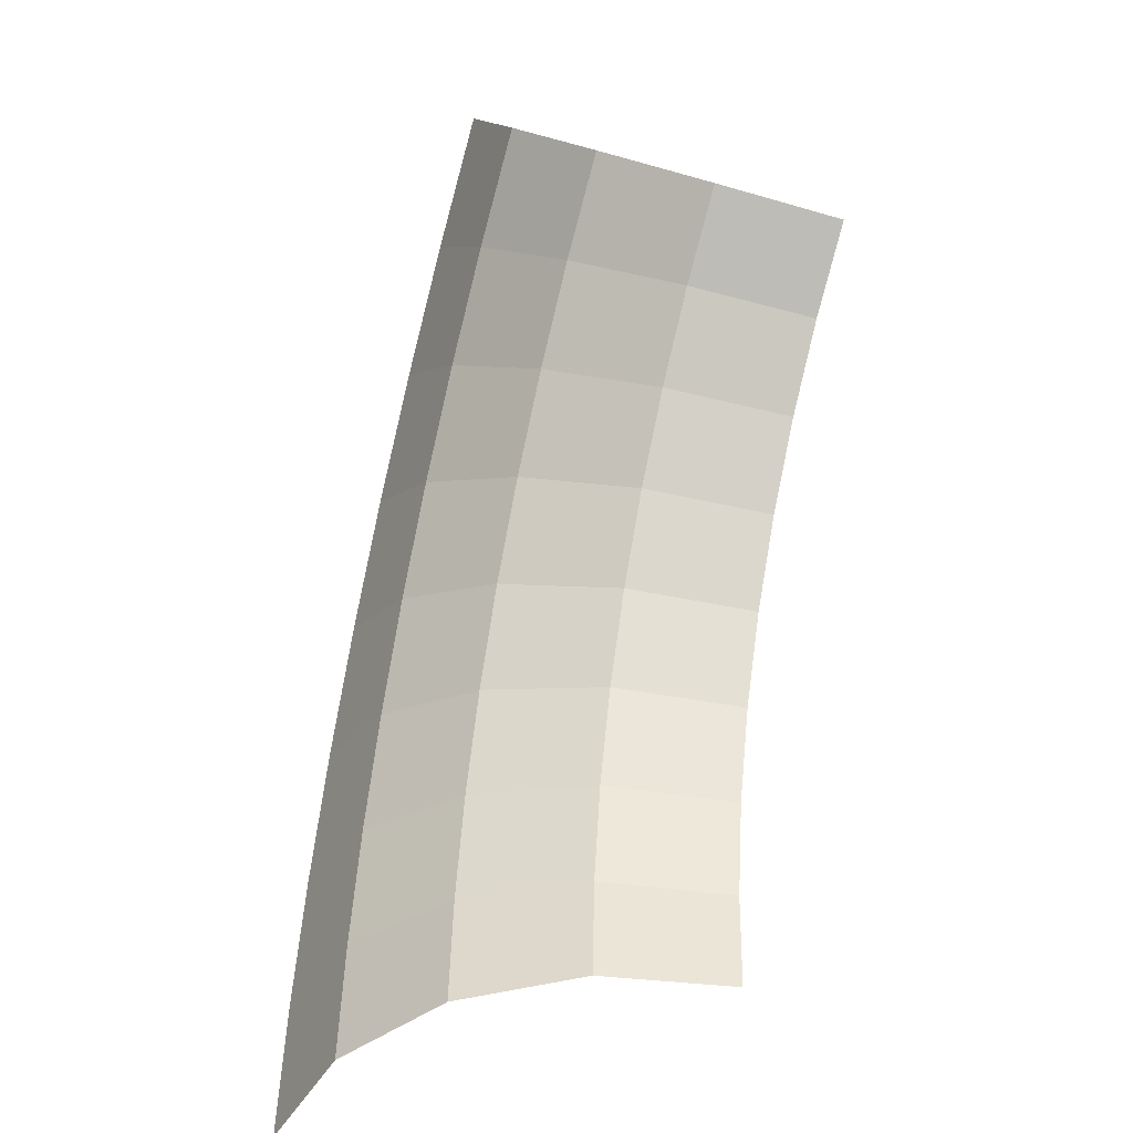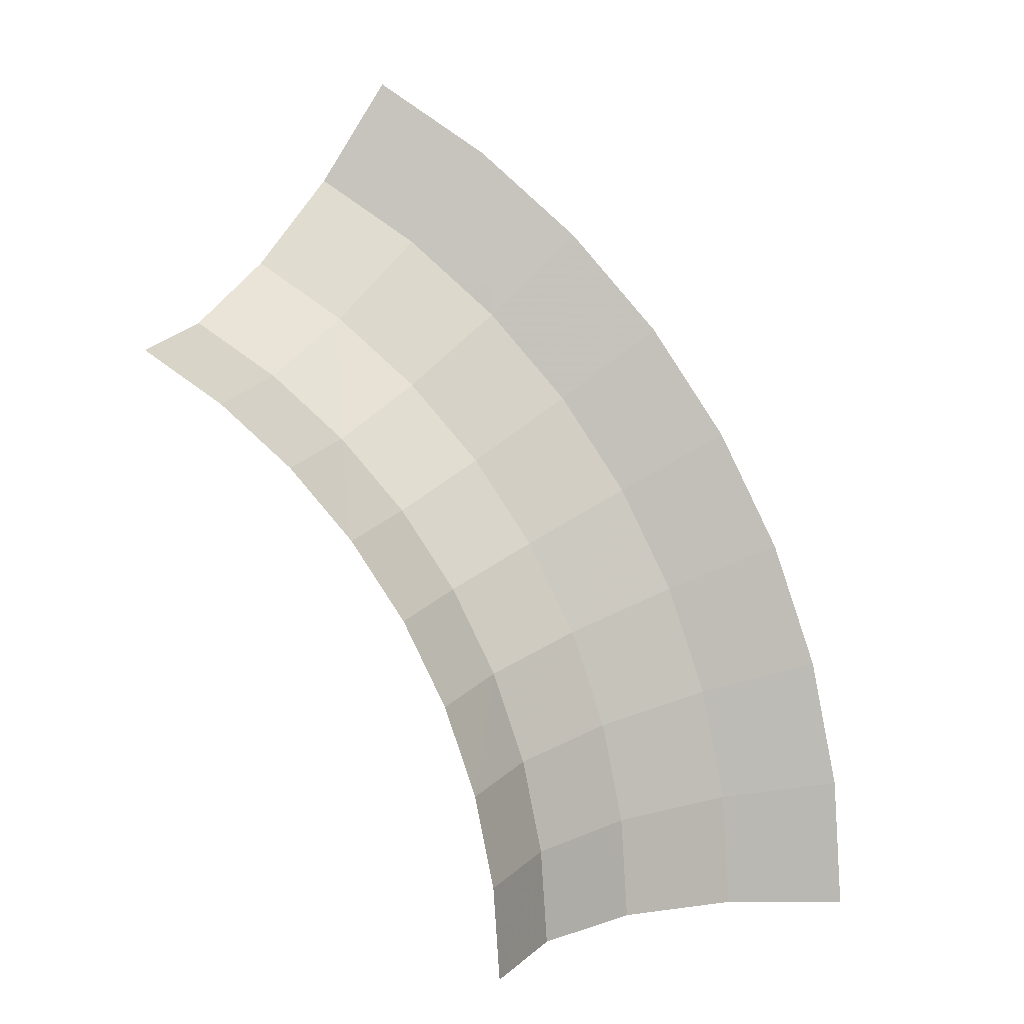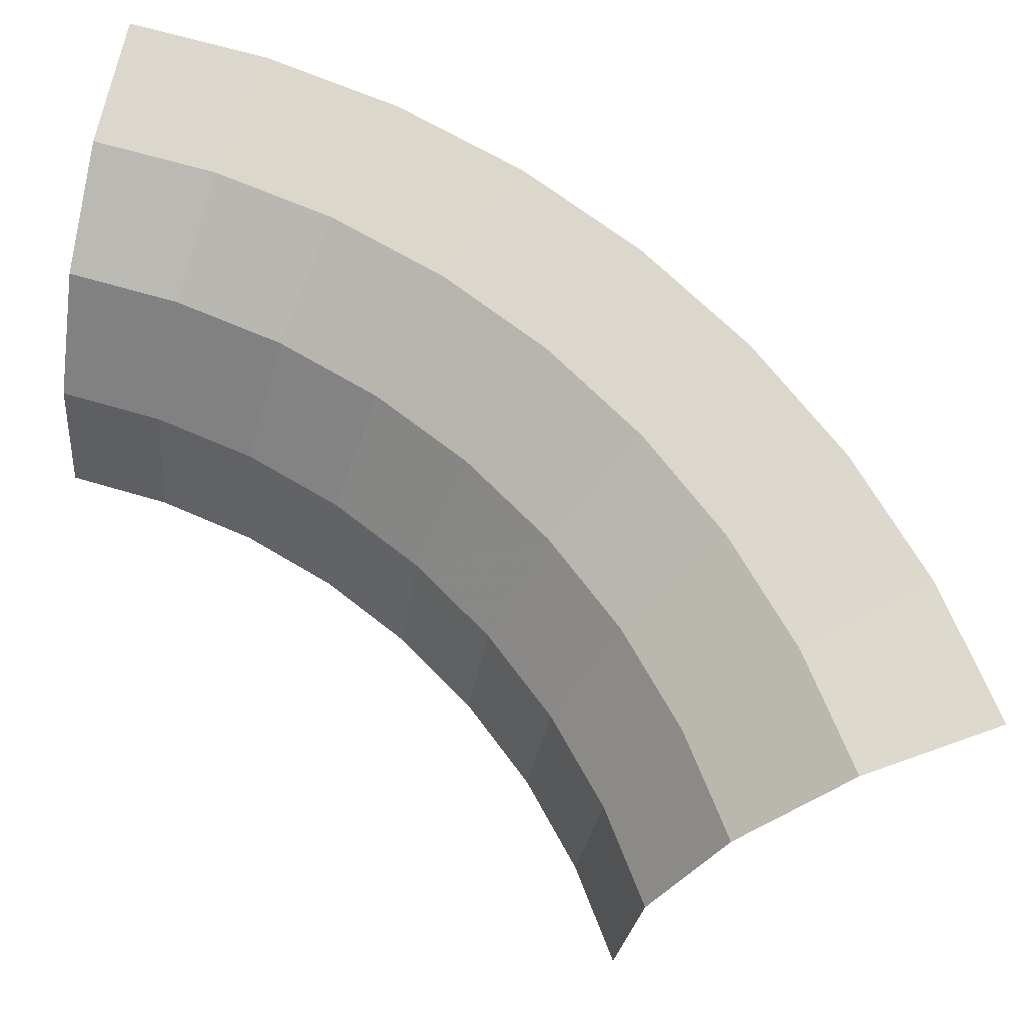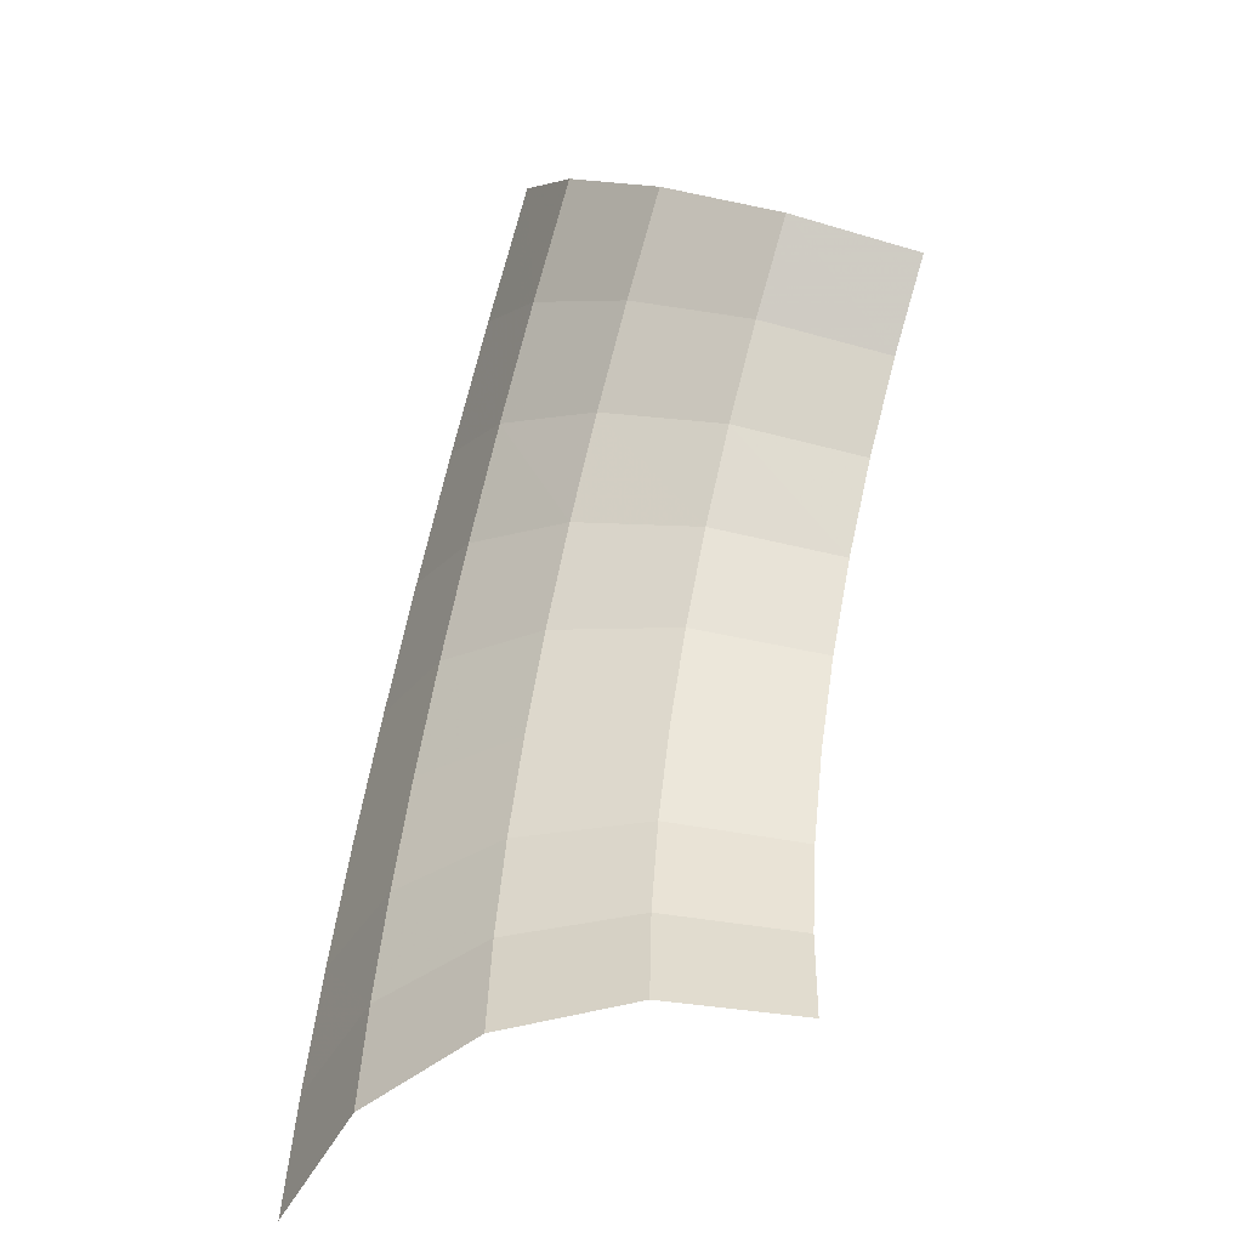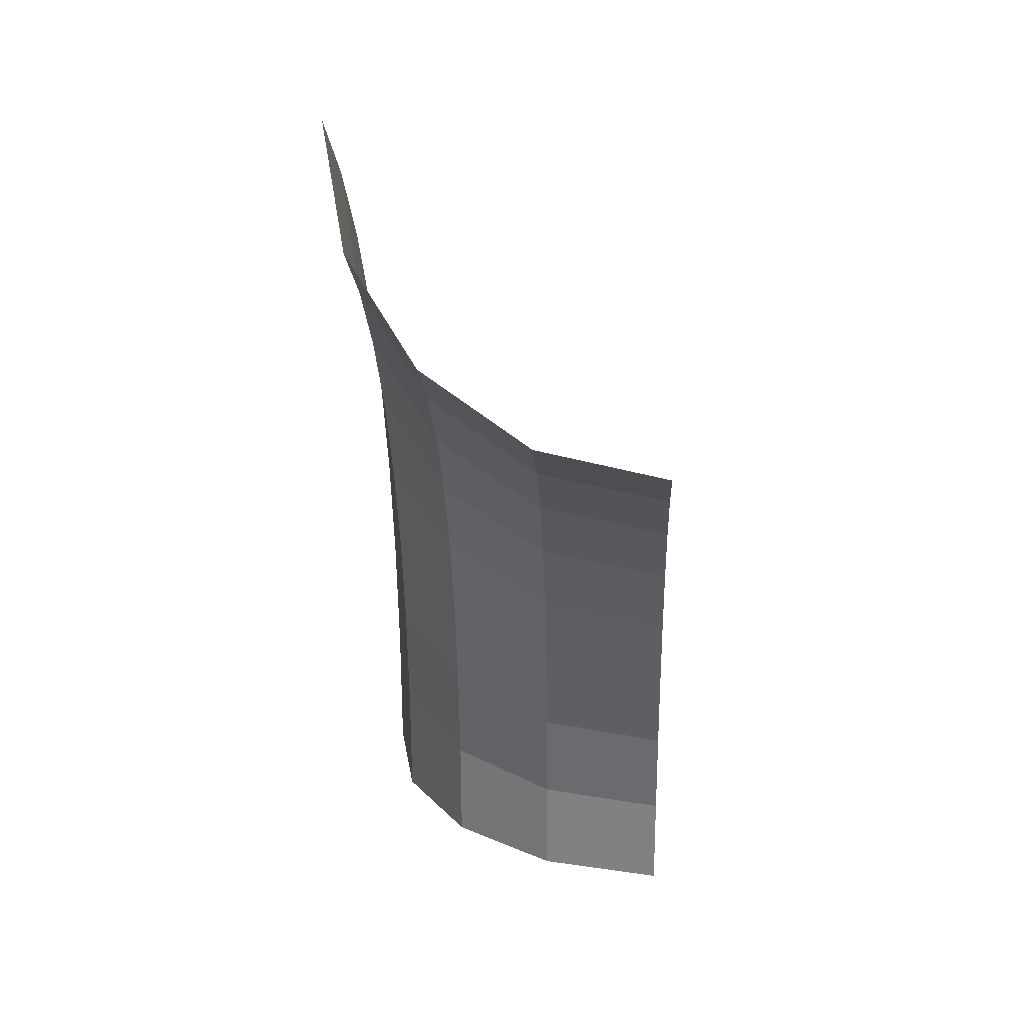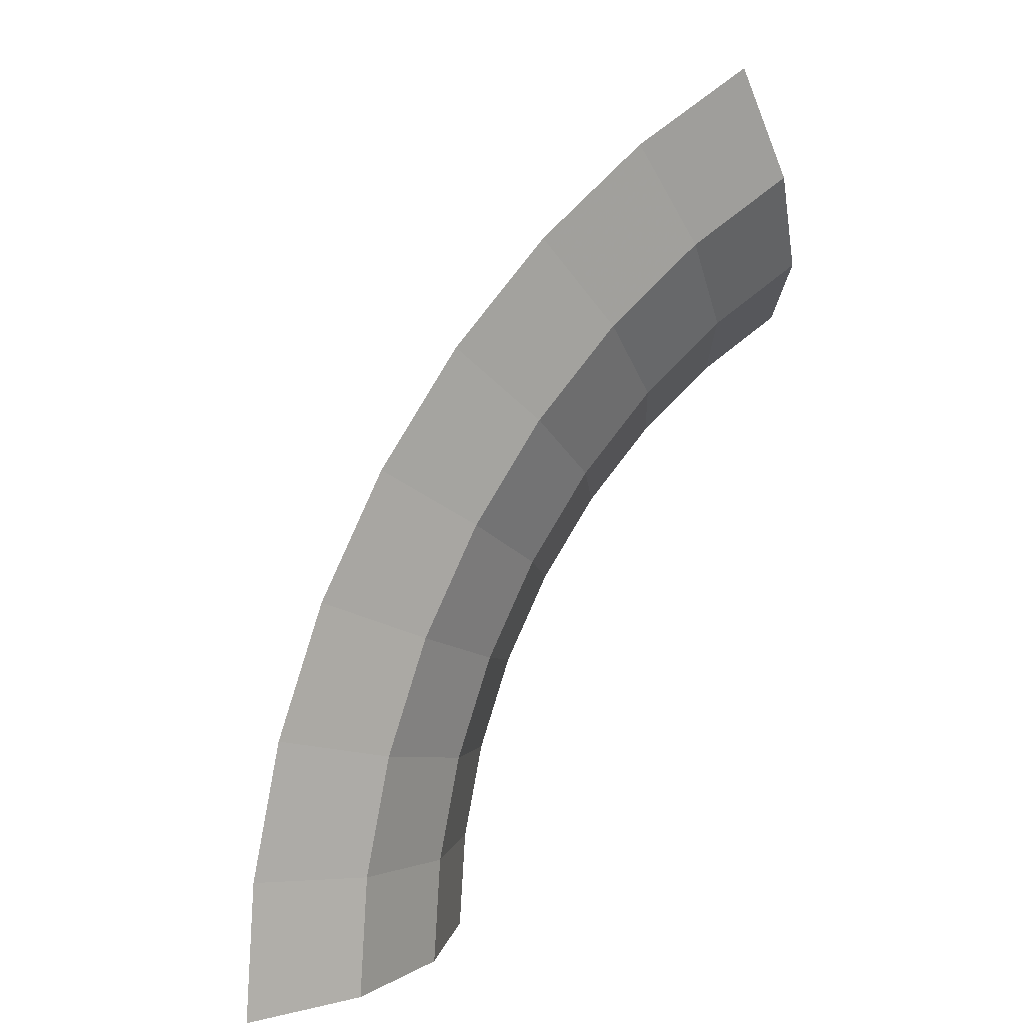
<metadata>
{"format":"obj","ext":"obj","renderer":"f3d","projection":"perspective","resolution":1024,"background":"white","views":[{"elev":-49.5,"azim":-108.1,"up":"+Z"},{"elev":7.9,"azim":12.0,"up":"+Z"},{"elev":61.4,"azim":-76.5,"up":"+Y"},{"elev":-59.9,"azim":-109.2,"up":"+Z"},{"elev":22.6,"azim":-86.6,"up":"+Z"},{"elev":7.6,"azim":157.1,"up":"+Z"}]}
</metadata>
<code>
v 0.04414 0.01414 0
v 0.04376 0.01414 0.00576
v 0.04957 0.01532 0.006525
v 0.05 0.01532 0
v 0.03917 0.01083 0
v 0.03884 0.01083 0.005115
v 0.04376 0.01414 0.00576
v 0.04414 0.01414 0
v 0.03585 0.00586 0
v 0.03555 0.00586 0.00468
v 0.03884 0.01083 0.005115
v 0.03917 0.01083 0
v 0.03469 0 0
v 0.03439 0 0.00453
v 0.03555 0.00586 0.00468
v 0.03585 0.00586 0
v 0.04376 0.01414 0.00576
v 0.04263 0.01414 0.01142
v 0.04829 0.01532 0.01294
v 0.04957 0.01532 0.006525
v 0.03884 0.01083 0.005115
v 0.03784 0.01083 0.01014
v 0.04263 0.01414 0.01142
v 0.04376 0.01414 0.00576
v 0.03555 0.00586 0.00468
v 0.03463 0.00586 0.00928
v 0.03784 0.01083 0.01014
v 0.03884 0.01083 0.005115
v 0.03439 0 0.00453
v 0.03351 0 0.00898
v 0.03463 0.00586 0.00928
v 0.03555 0.00586 0.00468
v 0.04263 0.01414 0.01142
v 0.04078 0.01414 0.01689
v 0.04619 0.01532 0.01913
v 0.04829 0.01532 0.01294
v 0.03784 0.01083 0.01014
v 0.03619 0.01083 0.01499
v 0.04078 0.01414 0.01689
v 0.04263 0.01414 0.01142
v 0.03463 0.00586 0.00928
v 0.03313 0.00586 0.01372
v 0.03619 0.01083 0.01499
v 0.03784 0.01083 0.01014
v 0.03351 0 0.00898
v 0.03204 0 0.01328
v 0.03313 0.00586 0.01372
v 0.03463 0.00586 0.00928
v 0.04078 0.01414 0.01689
v 0.03823 0.01414 0.02207
v 0.0433 0.01532 0.025
v 0.04619 0.01532 0.01913
v 0.03619 0.01083 0.01499
v 0.03392 0.01083 0.01959
v 0.03823 0.01414 0.02207
v 0.04078 0.01414 0.01689
v 0.03313 0.00586 0.01372
v 0.03105 0.00586 0.01792
v 0.03392 0.01083 0.01959
v 0.03619 0.01083 0.01499
v 0.03204 0 0.01328
v 0.03004 0 0.01734
v 0.03105 0.00586 0.01792
v 0.03313 0.00586 0.01372
v 0.03823 0.01414 0.02207
v 0.03502 0.01414 0.02687
v 0.03967 0.01532 0.03044
v 0.0433 0.01532 0.025
v 0.03392 0.01083 0.01959
v 0.03108 0.01083 0.02385
v 0.03502 0.01414 0.02687
v 0.03823 0.01414 0.02207
v 0.03105 0.00586 0.01792
v 0.02844 0.00586 0.02183
v 0.03108 0.01083 0.02385
v 0.03392 0.01083 0.01959
v 0.03004 0 0.01734
v 0.02752 0 0.02111
v 0.02844 0.00586 0.02183
v 0.03105 0.00586 0.01792
v 0.03502 0.01414 0.02687
v 0.03121 0.01414 0.03121
v 0.03535 0.01532 0.03535
v 0.03967 0.01532 0.03044
v 0.03108 0.01083 0.02385
v 0.0277 0.01083 0.0277
v 0.03121 0.01414 0.03121
v 0.03502 0.01414 0.02687
v 0.02844 0.00586 0.02183
v 0.02535 0.00586 0.02535
v 0.0277 0.01083 0.0277
v 0.03108 0.01083 0.02385
v 0.02752 0 0.02111
v 0.02453 0 0.02453
v 0.02535 0.00586 0.02535
v 0.02844 0.00586 0.02183
v 0.03121 0.01414 0.03121
v 0.02687 0.01414 0.03502
v 0.03044 0.01532 0.03967
v 0.03535 0.01532 0.03535
v 0.0277 0.01083 0.0277
v 0.02385 0.01083 0.03108
v 0.02687 0.01414 0.03502
v 0.03121 0.01414 0.03121
v 0.02535 0.00586 0.02535
v 0.02183 0.00586 0.02844
v 0.02385 0.01083 0.03108
v 0.0277 0.01083 0.0277
v 0.02453 0 0.02453
v 0.02111 0 0.02752
v 0.02183 0.00586 0.02844
v 0.02535 0.00586 0.02535
v 0.02687 0.01414 0.03502
v 0.02207 0.01414 0.03823
v 0.025 0.01532 0.0433
v 0.03044 0.01532 0.03967
v 0.02385 0.01083 0.03108
v 0.01959 0.01083 0.03392
v 0.02207 0.01414 0.03823
v 0.02687 0.01414 0.03502
v 0.02183 0.00586 0.02844
v 0.01792 0.00586 0.03105
v 0.01959 0.01083 0.03392
v 0.02385 0.01083 0.03108
v 0.02111 0 0.02752
v 0.01734 0 0.03004
v 0.01792 0.00586 0.03105
v 0.02183 0.00586 0.02844
g mesh3500
f 1 2 3
f 3 4 1
f 5 6 7
f 7 8 5
f 9 10 11
f 11 12 9
f 13 14 15
f 15 16 13
f 17 18 19
f 19 20 17
f 21 22 23
f 23 24 21
f 25 26 27
f 27 28 25
f 29 30 31
f 31 32 29
f 33 34 35
f 35 36 33
f 37 38 39
f 39 40 37
f 41 42 43
f 43 44 41
f 45 46 47
f 47 48 45
f 49 50 51
f 51 52 49
f 53 54 55
f 55 56 53
f 57 58 59
f 59 60 57
f 61 62 63
f 63 64 61
f 65 66 67
f 67 68 65
f 69 70 71
f 71 72 69
f 73 74 75
f 75 76 73
f 77 78 79
f 79 80 77
f 81 82 83
f 83 84 81
f 85 86 87
f 87 88 85
f 89 90 91
f 91 92 89
f 93 94 95
f 95 96 93
f 97 98 99
f 99 100 97
f 101 102 103
f 103 104 101
f 105 106 107
f 107 108 105
f 109 110 111
f 111 112 109
f 113 114 115
f 115 116 113
f 117 118 119
f 119 120 117
f 121 122 123
f 123 124 121
f 125 126 127
f 127 128 125

</code>
